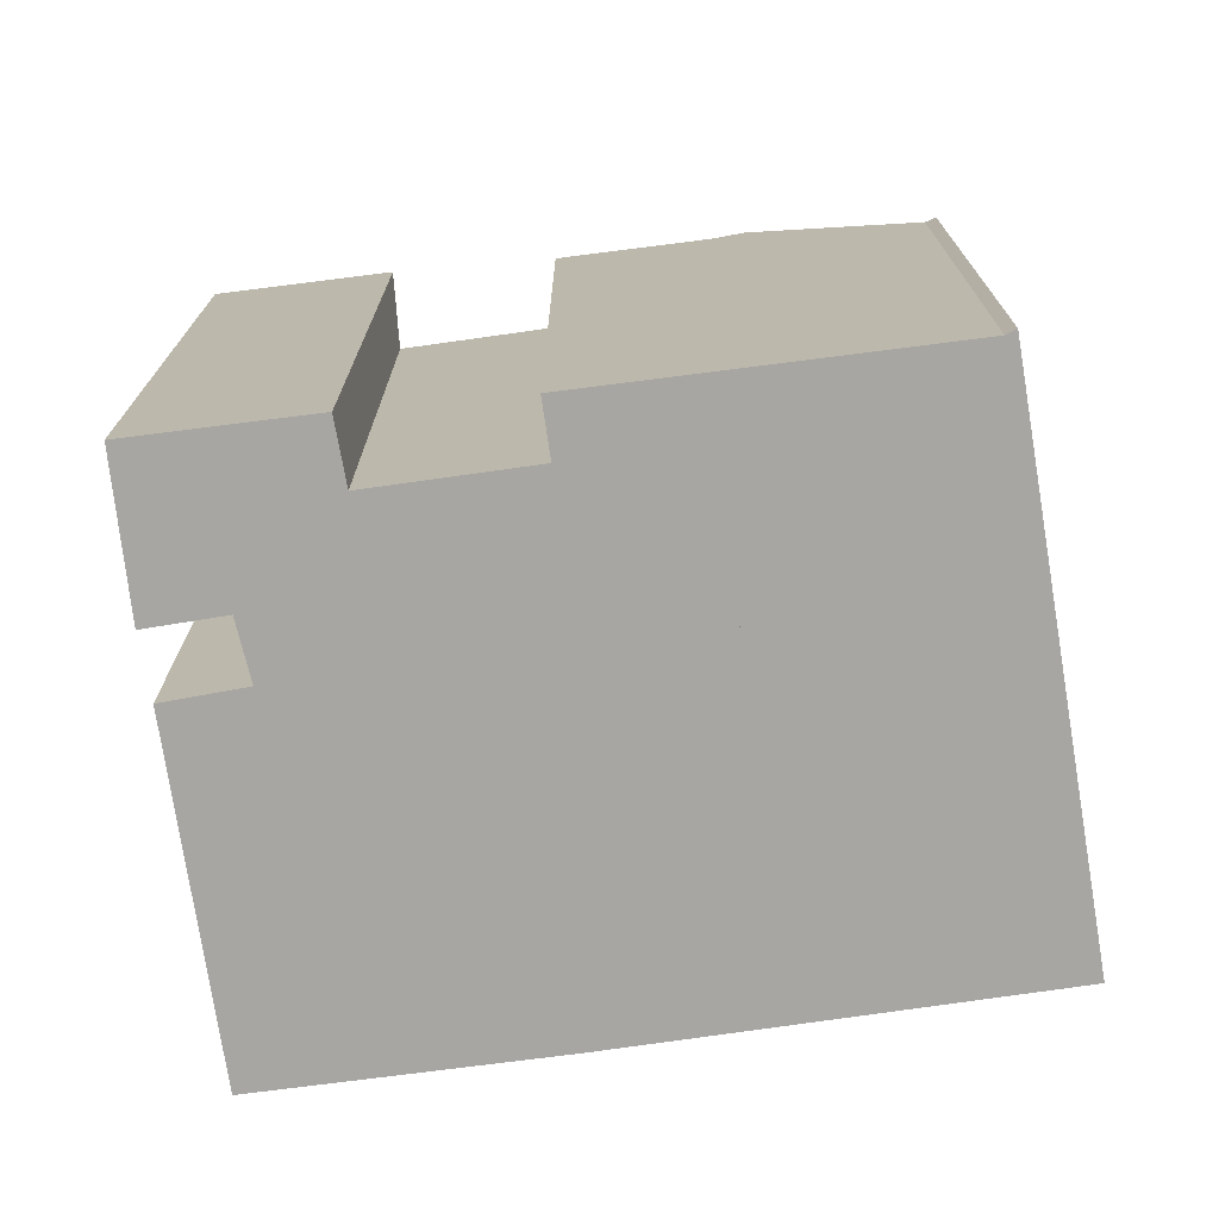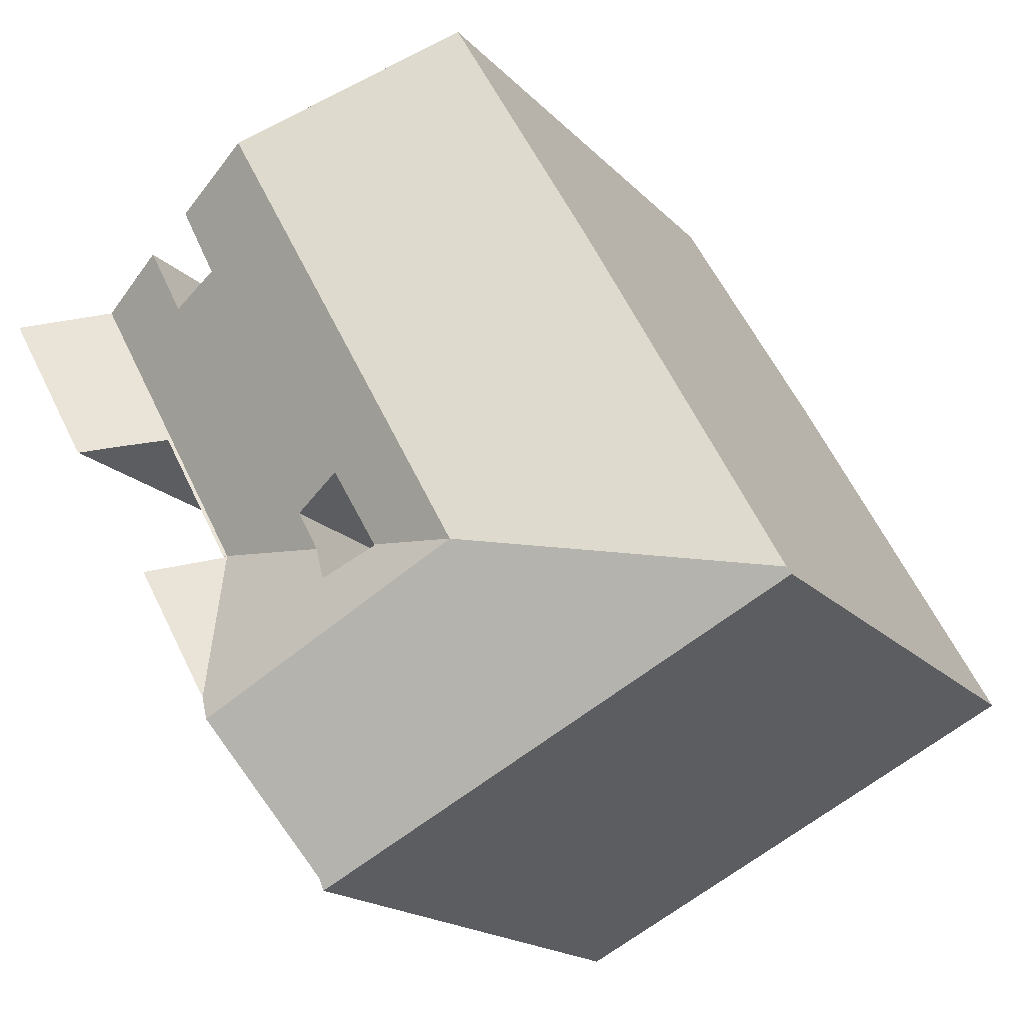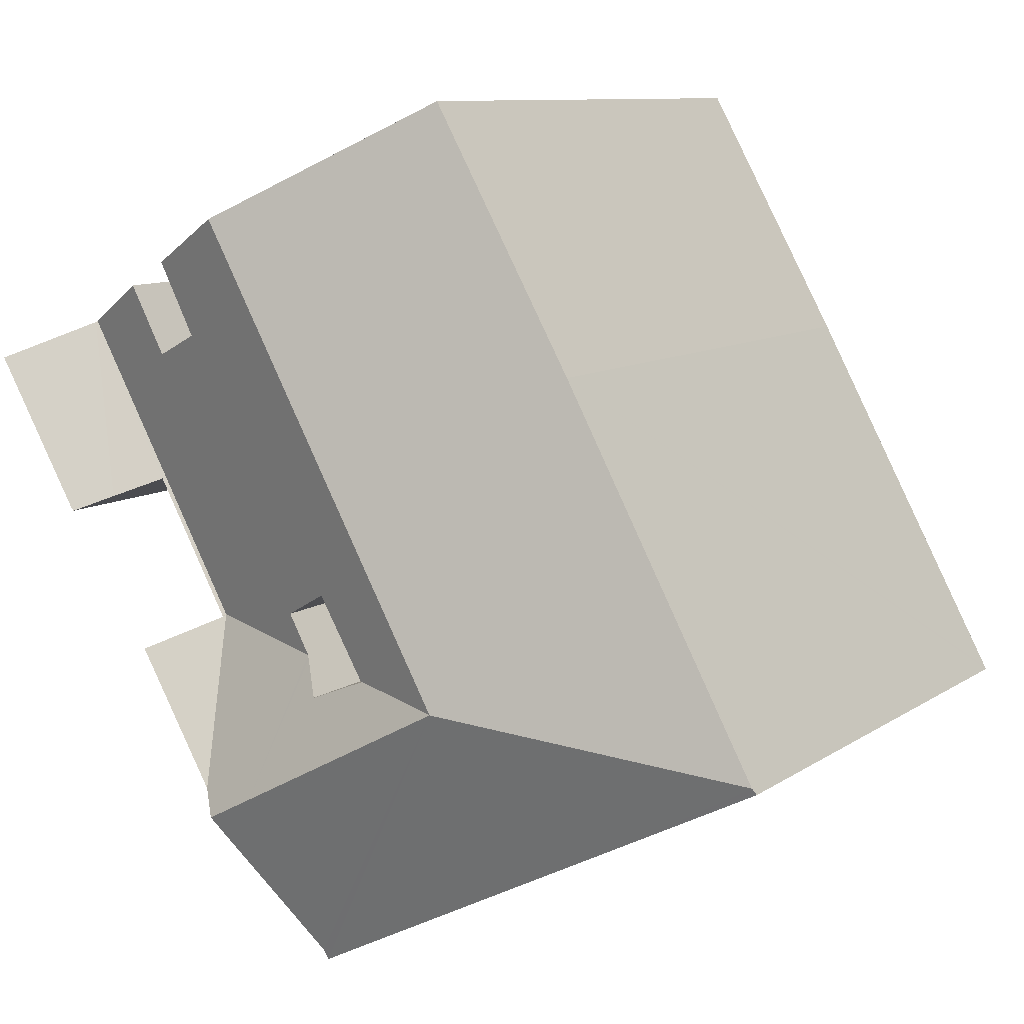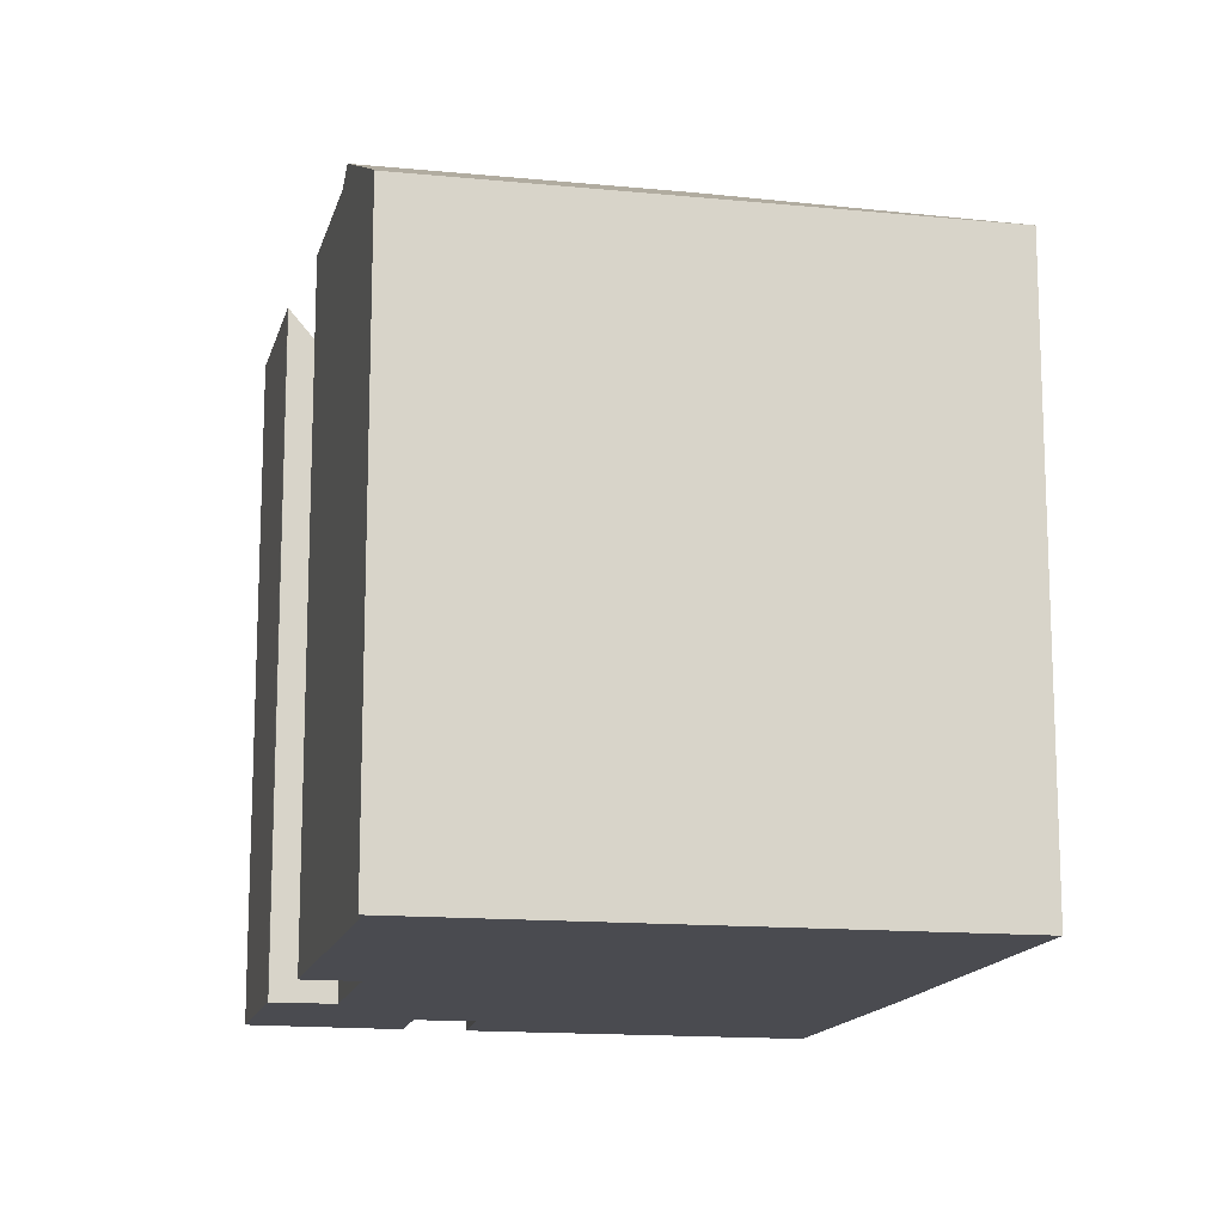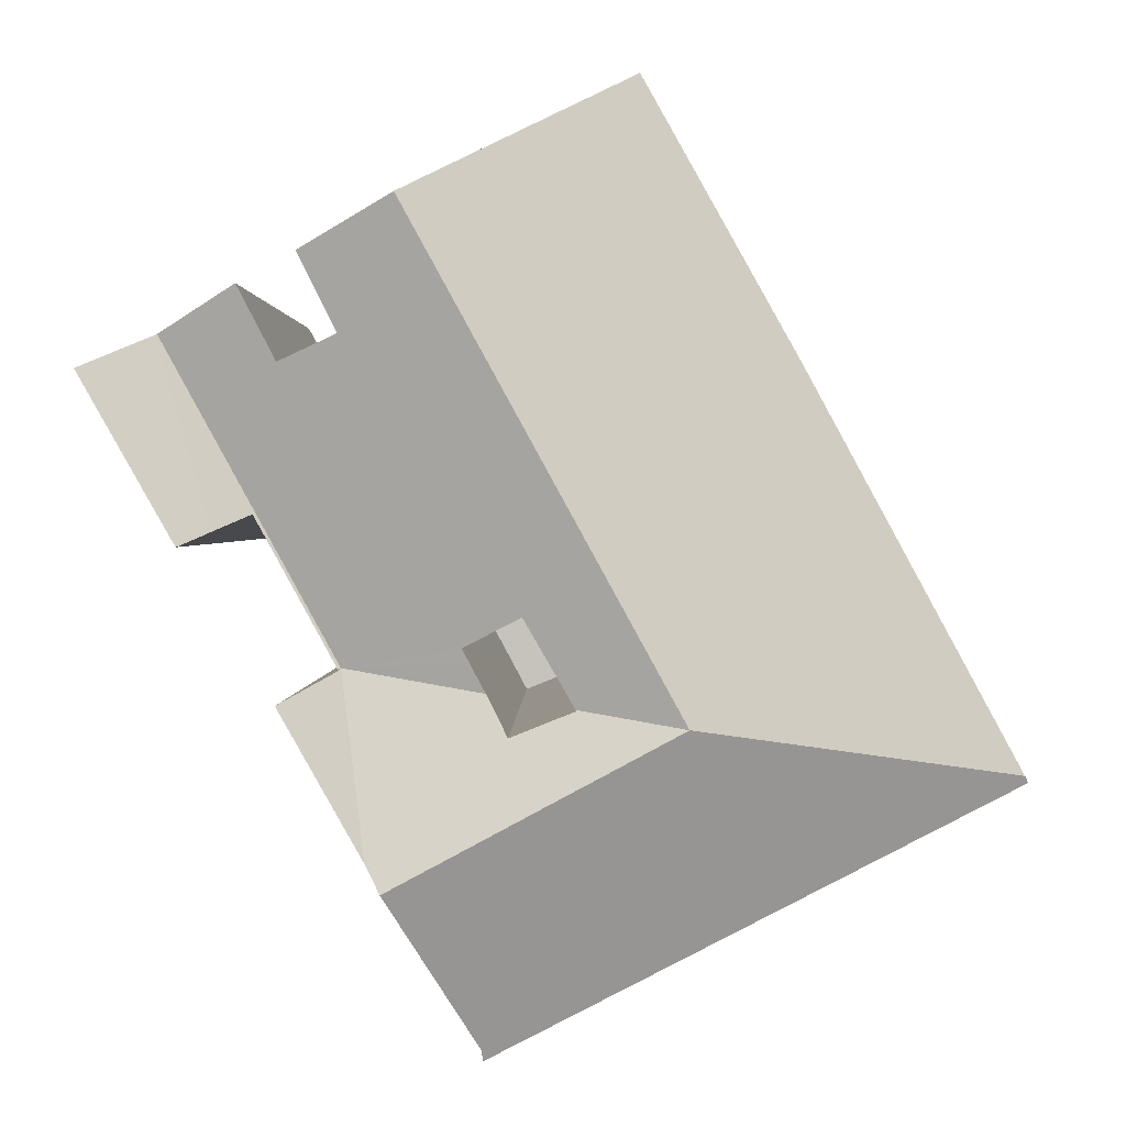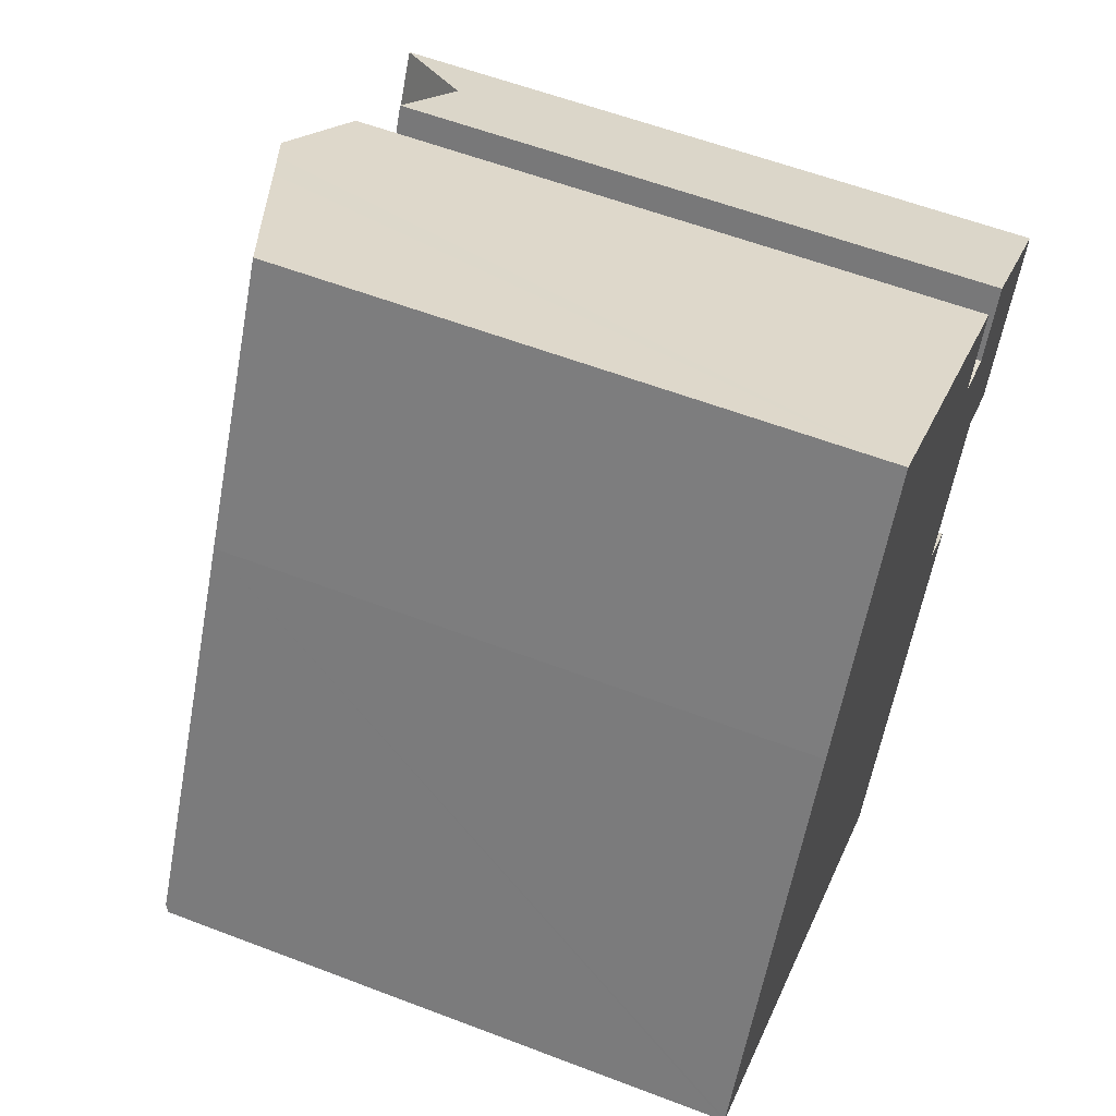
<metadata>
{"format":"obj","ext":"obj","renderer":"f3d","projection":"perspective","resolution":1024,"background":"white","views":[{"elev":-74.3,"azim":126.7,"up":"+Y"},{"elev":-17.6,"azim":-152.0,"up":"+Z"},{"elev":9.8,"azim":-148.6,"up":"+Z"},{"elev":-14.6,"azim":-163.9,"up":"+Y"},{"elev":1.2,"azim":-179.3,"up":"+Z"},{"elev":57.7,"azim":-68.3,"up":"+Z"}]}
</metadata>
<code>
v  17.94 17.22 2.988
v  22.73 17.22 11.7
v  22.76 17.26 11.68
v  24.45 19.57 10.7
v  21.14 18.56 6.554
v  21.96 19.56 6.293
v  21.95 19.56 6.271
v  21.89 19.55 6.178
v  20.23 17.31 7.005
v  18.01 17.31 2.951
v  17.16 19.31 -1.872
v  17.99 17.31 2.921
v  19.43 19.32 2.148
v  0.038 17.22 0.071
v  4.207 17.22 -2.16
v  0 17.18 1.052e-15
v  0.102 17.28 0.188
v  8.913 19.69 1.571
v  12.72 17.29 -6.529
v  14.22 17.3 -7.301
v  14.27 17.45 -6.973
v  14.46 17.61 -6.651
v  15.53 18.59 -4.758
v  15.29 19.69 -1.842
v  16.73 19.69 -2.615
v  5.284 17.25 9.763
v  11.57 19.69 6.401
v  5.938 17.25 10.97
v  10.14 17.28 18.46
v  15.53 19.37 15.58
v  16.36 19.69 15.13
v  14.55 18.99 16.1
v  11.79 18.9 2.023
v  11.77 18.92 1.99
v  13.52 18.83 1.289
v  14.05 18.32 2.283
v  14.11 18.27 2.386
v  13.16 18.88 4.382
v  17.89 18.66 11.63
v  19.52 18.05 10.94
v  18.94 18.69 13.75
v  14.5 18.27 3.117
v  14.73 18.27 3.558
v  14.5 18.36 3.68
v  20.57 18.07 12.96
v  21.93 17.54 12.17
v  21.96 -3.853e-16 6.293
v  21.95 -3.84e-16 6.271
v  21.89 -3.783e-16 6.178
v  20.23 -4.289e-16 7.005
v  17.99 -1.789e-16 2.921
v  18.01 -1.807e-16 2.951
v  19.43 -1.315e-16 2.148
v  17.16 1.146e-16 -1.872
v  14.46 4.073e-16 -6.651
v  14.27 4.27e-16 -6.973
v  15.53 2.913e-16 -4.758
v  16.73 1.601e-16 -2.615
v  18.94 -8.422e-16 13.75
v  17.89 -7.122e-16 11.63
v  24.45 -6.551e-16 10.7
v  21.14 -4.013e-16 6.554
v  14.22 4.471e-16 -7.301
v  0 0 0
v  12.72 3.998e-16 -6.529
v  4.207 1.323e-16 -2.16
v  10.14 -1.13e-15 18.46
v  14.55 -9.858e-16 16.1
v  15.53 -9.54e-16 15.58
v  16.36 -9.266e-16 15.13
v  19.52 -6.697e-16 10.94
v  20.57 -7.936e-16 12.96
v  21.93 -7.452e-16 12.17
v  22.76 -7.154e-16 11.68
v  22.73 -7.166e-16 11.7
v  0.038 -4.348e-18 0.071
v  5.284 -5.978e-16 9.763
v  5.938 -6.718e-16 10.97
v  0.102 -1.151e-17 0.188
v  13.16 -2.683e-16 4.382
v  14.5 -2.253e-16 3.68
v  14.73 -2.179e-16 3.558
v  14.5 -1.909e-16 3.117
v  14.11 -1.461e-16 2.386
v  14.05 -1.398e-16 2.283
v  13.52 -7.893e-17 1.289
v  11.77 -1.219e-16 1.99
v  11.79 -1.239e-16 2.023
g defaultobject
f 1 2 3
f 4 5 3
f 5 4 6
f 5 6 7
f 5 7 8
f 3 9 1
f 9 3 5
f 1 9 10
f 11 12 13
f 11 1 12
f 14 15 16
f 15 14 17
f 15 17 18
f 15 18 19
f 19 18 20
f 20 18 21
f 21 18 22
f 22 18 23
f 23 18 24
f 23 24 25
f 26 18 17
f 18 26 27
f 27 26 28
f 27 28 29
f 27 29 30
f 27 30 31
f 30 29 32
f 33 34 18
f 34 24 18
f 24 34 35
f 24 35 36
f 24 36 37
f 24 37 1
f 24 1 25
f 25 1 11
f 27 33 18
f 33 27 38
f 27 39 40
f 39 27 31
f 39 31 41
f 42 1 37
f 1 42 43
f 1 43 2
f 2 43 44
f 2 44 38
f 2 38 27
f 2 27 40
f 2 40 45
f 2 45 46
f 47 7 6
f 7 47 8
f 8 47 48
f 8 48 49
f 50 10 9
f 10 50 12
f 12 50 51
f 51 50 52
f 53 11 13
f 11 53 23
f 23 53 22
f 22 53 21
f 21 53 54
f 21 54 55
f 21 55 56
f 55 54 57
f 57 54 58
f 23 25 11
f 59 39 41
f 39 59 60
f 61 6 4
f 6 61 47
f 49 5 8
f 5 49 9
f 9 49 50
f 50 49 62
f 63 19 20
f 19 63 15
f 15 63 16
f 16 63 64
f 64 63 65
f 64 65 66
f 12 53 13
f 53 12 51
f 67 32 29
f 32 67 30
f 30 67 31
f 31 67 41
f 41 67 68
f 41 68 59
f 59 68 69
f 59 69 70
f 60 40 39
f 40 60 71
f 72 46 45
f 46 72 2
f 3 61 4
f 61 3 2
f 61 2 72
f 61 72 73
f 61 73 74
f 74 73 75
f 56 20 21
f 20 56 63
f 14 26 17
f 26 14 16
f 26 16 64
f 26 64 28
f 28 64 76
f 28 76 77
f 28 77 78
f 77 76 79
f 28 67 29
f 67 28 78
f 40 72 45
f 72 40 71
f 44 80 38
f 80 44 43
f 80 43 81
f 81 43 82
f 43 83 82
f 83 43 84
f 84 43 85
f 85 43 86
f 86 43 37
f 86 37 35
f 37 43 42
f 35 37 36
f 87 35 34
f 35 87 86
f 33 87 34
f 87 33 38
f 87 38 88
f 88 38 80
f 70 60 59
f 60 70 69
f 60 69 68
f 60 68 67
f 60 67 47
f 47 67 48
f 48 67 49
f 49 67 62
f 62 67 50
f 50 67 52
f 52 67 78
f 52 78 51
f 51 78 54
f 54 78 58
f 58 78 77
f 58 77 57
f 57 77 79
f 57 79 55
f 55 79 56
f 56 79 63
f 63 79 65
f 65 79 66
f 66 79 64
f 54 53 51
f 74 47 61
f 47 74 75
f 47 75 73
f 47 73 72
f 47 72 71
f 47 71 60

</code>
